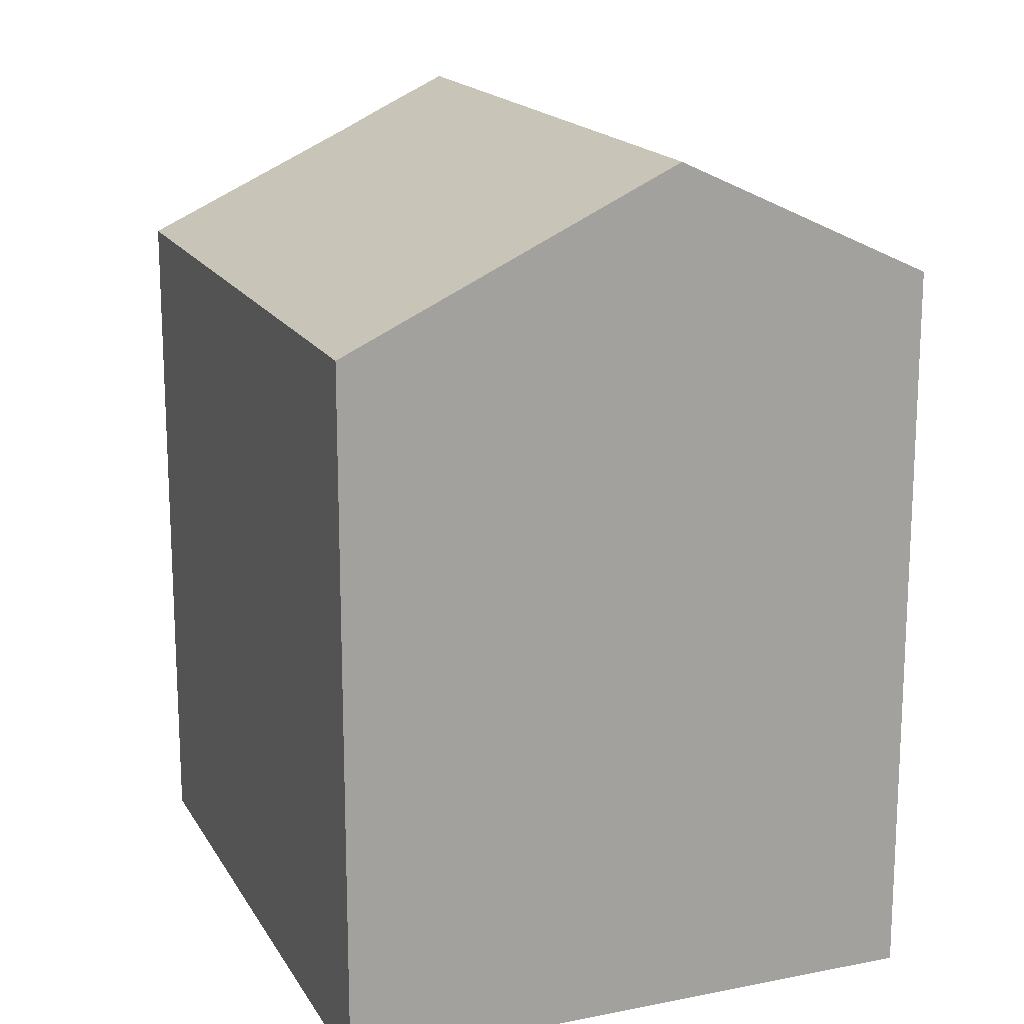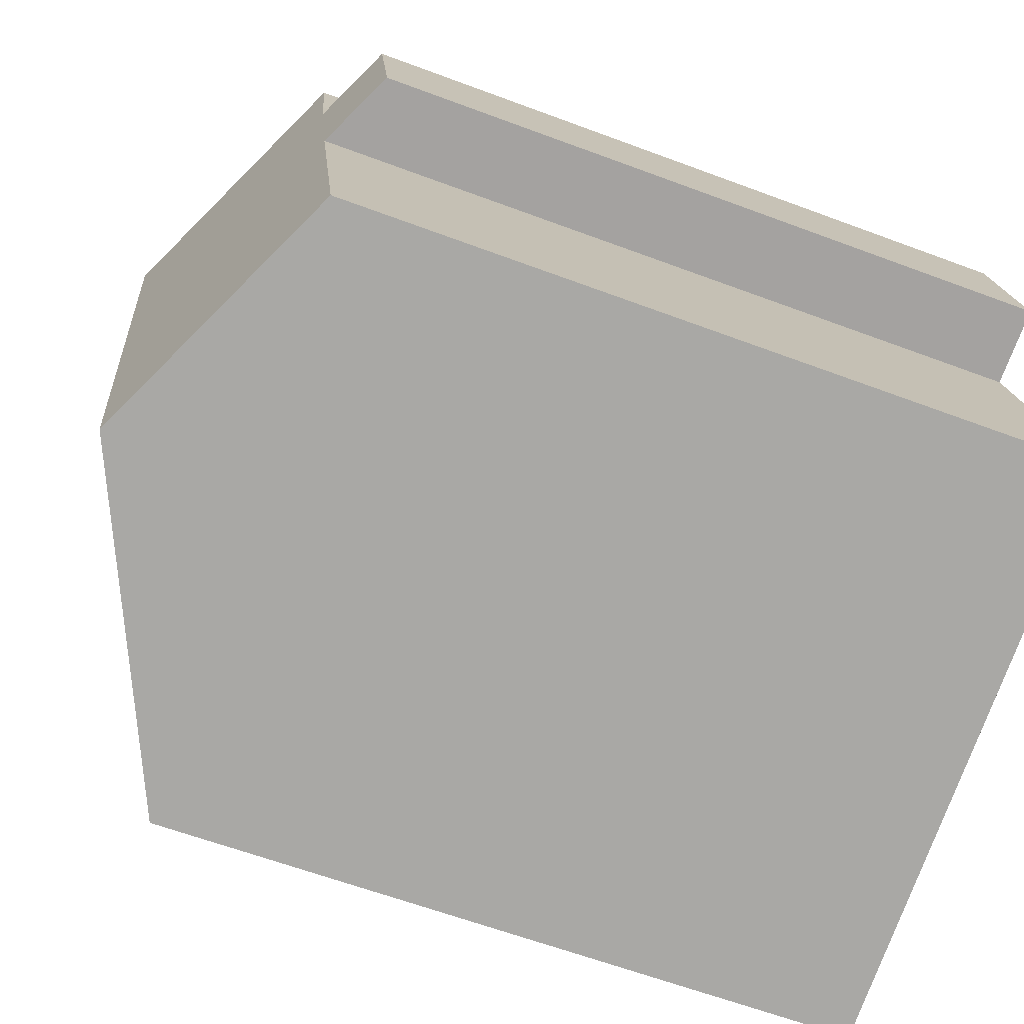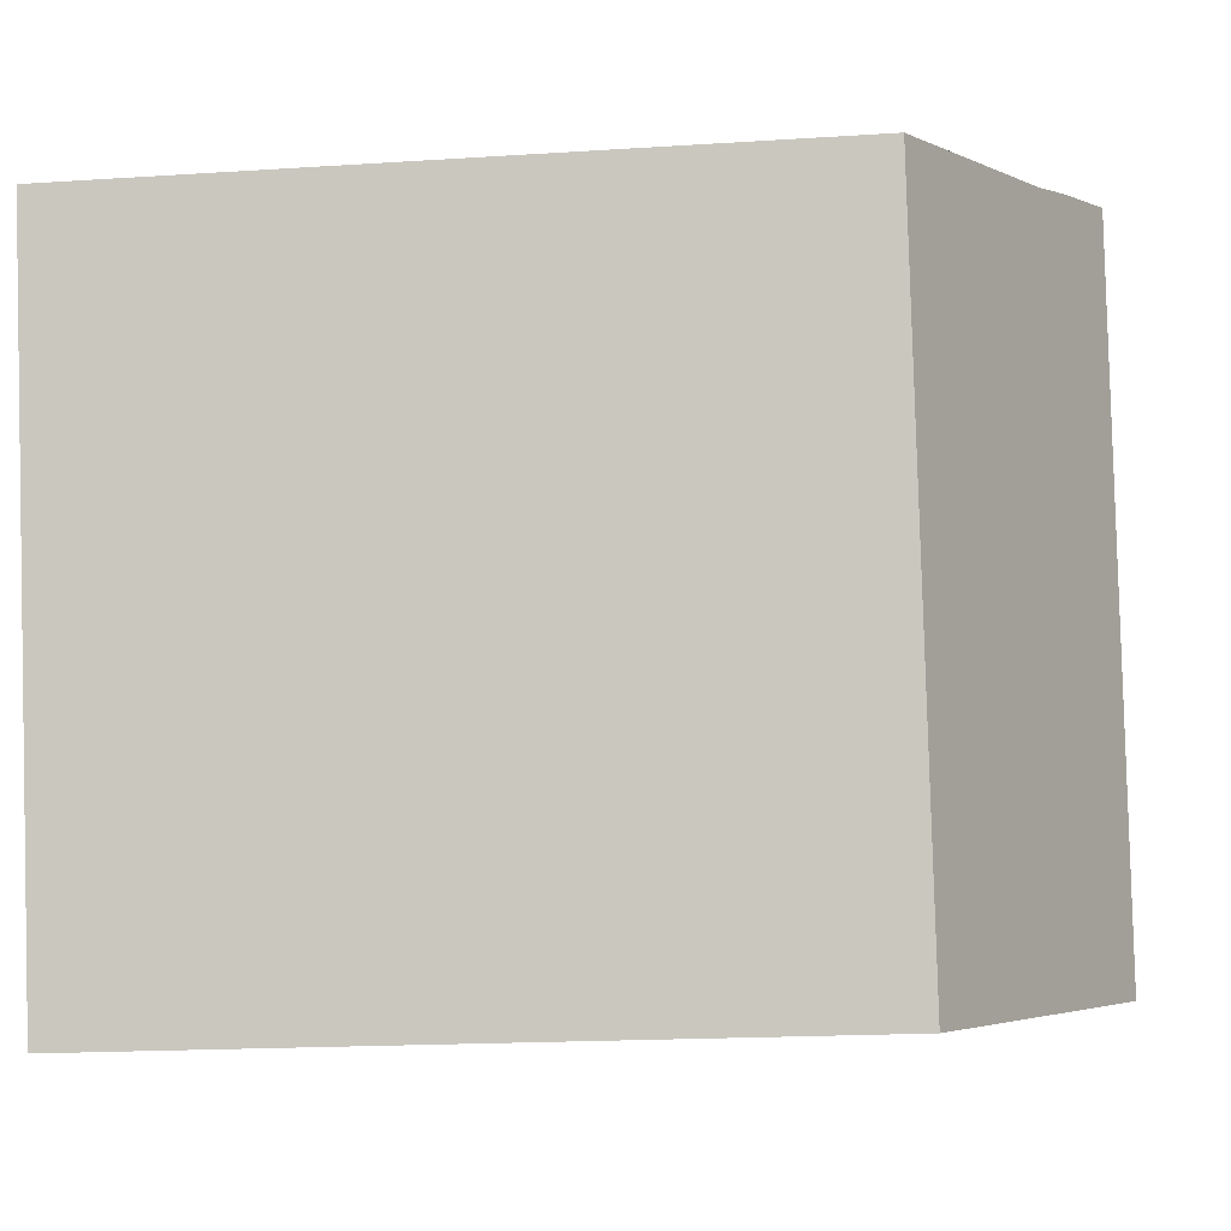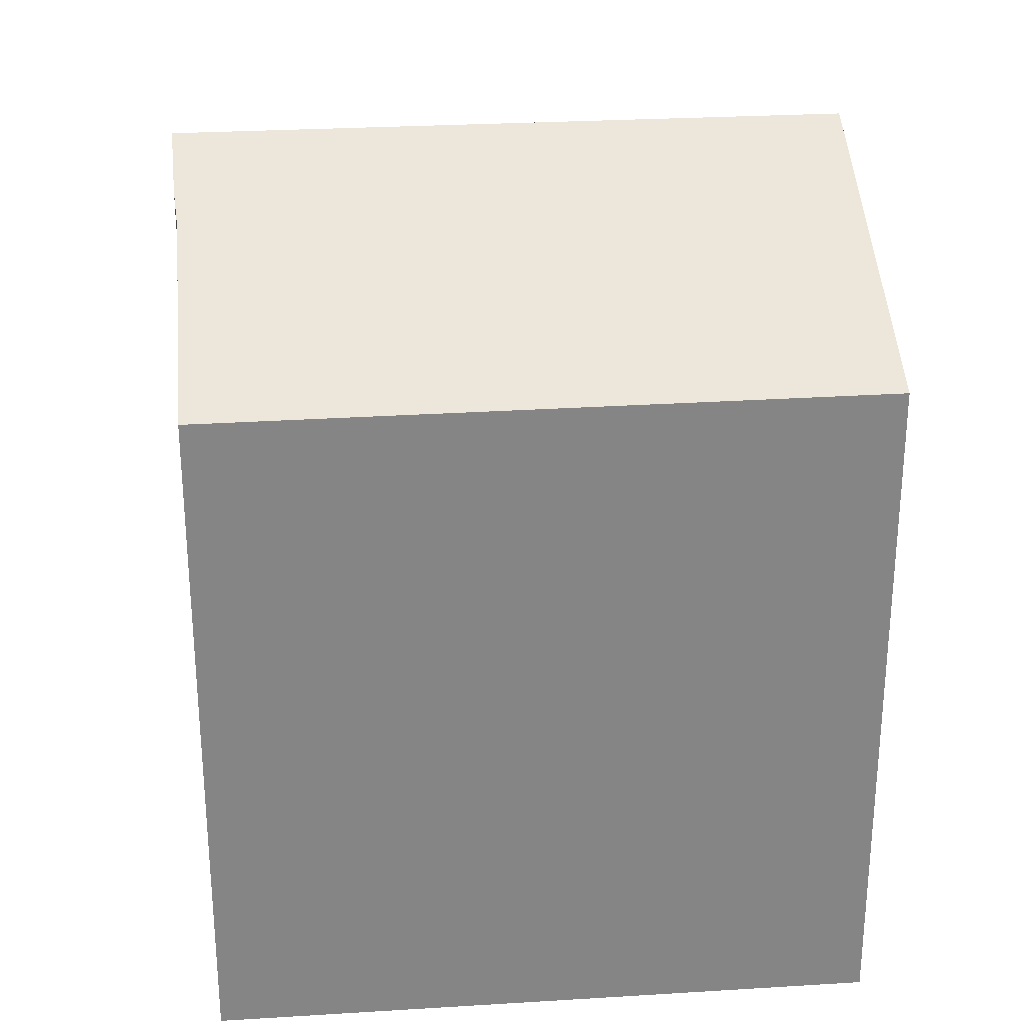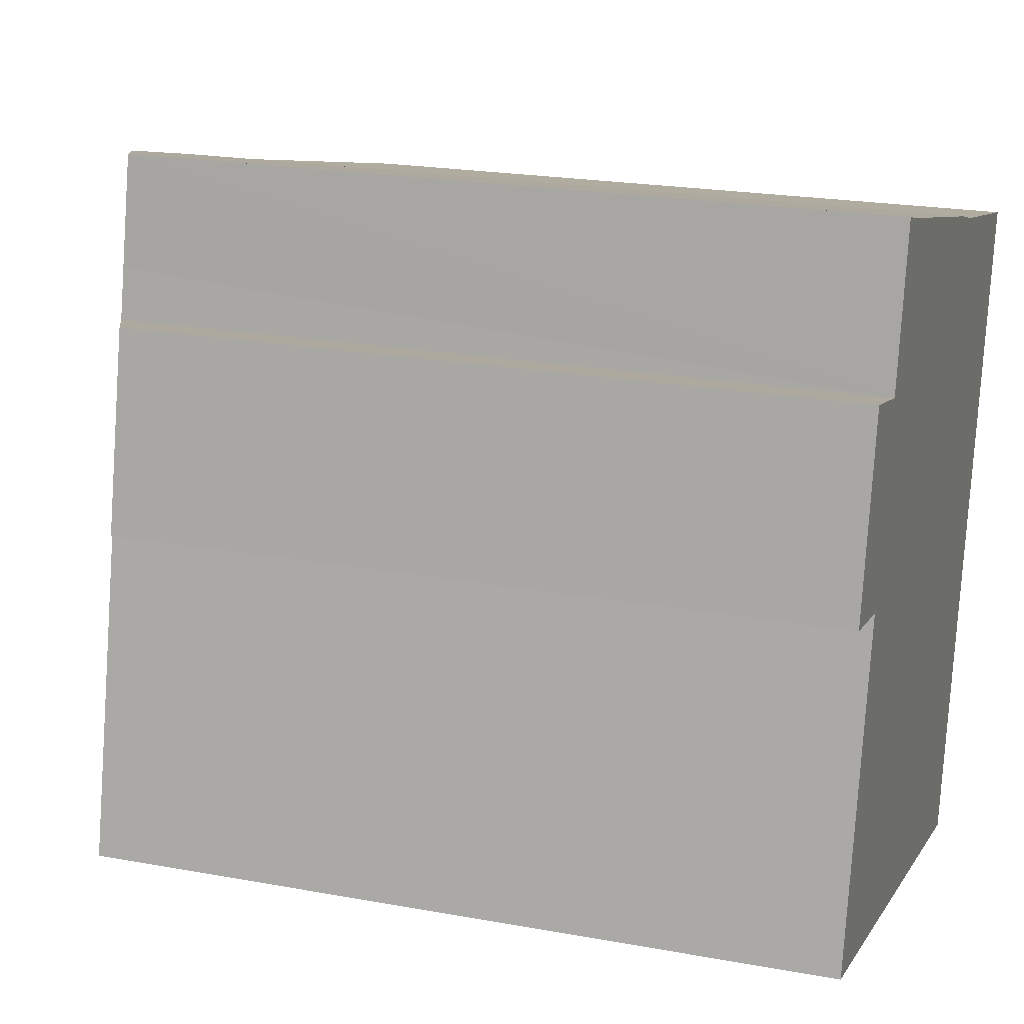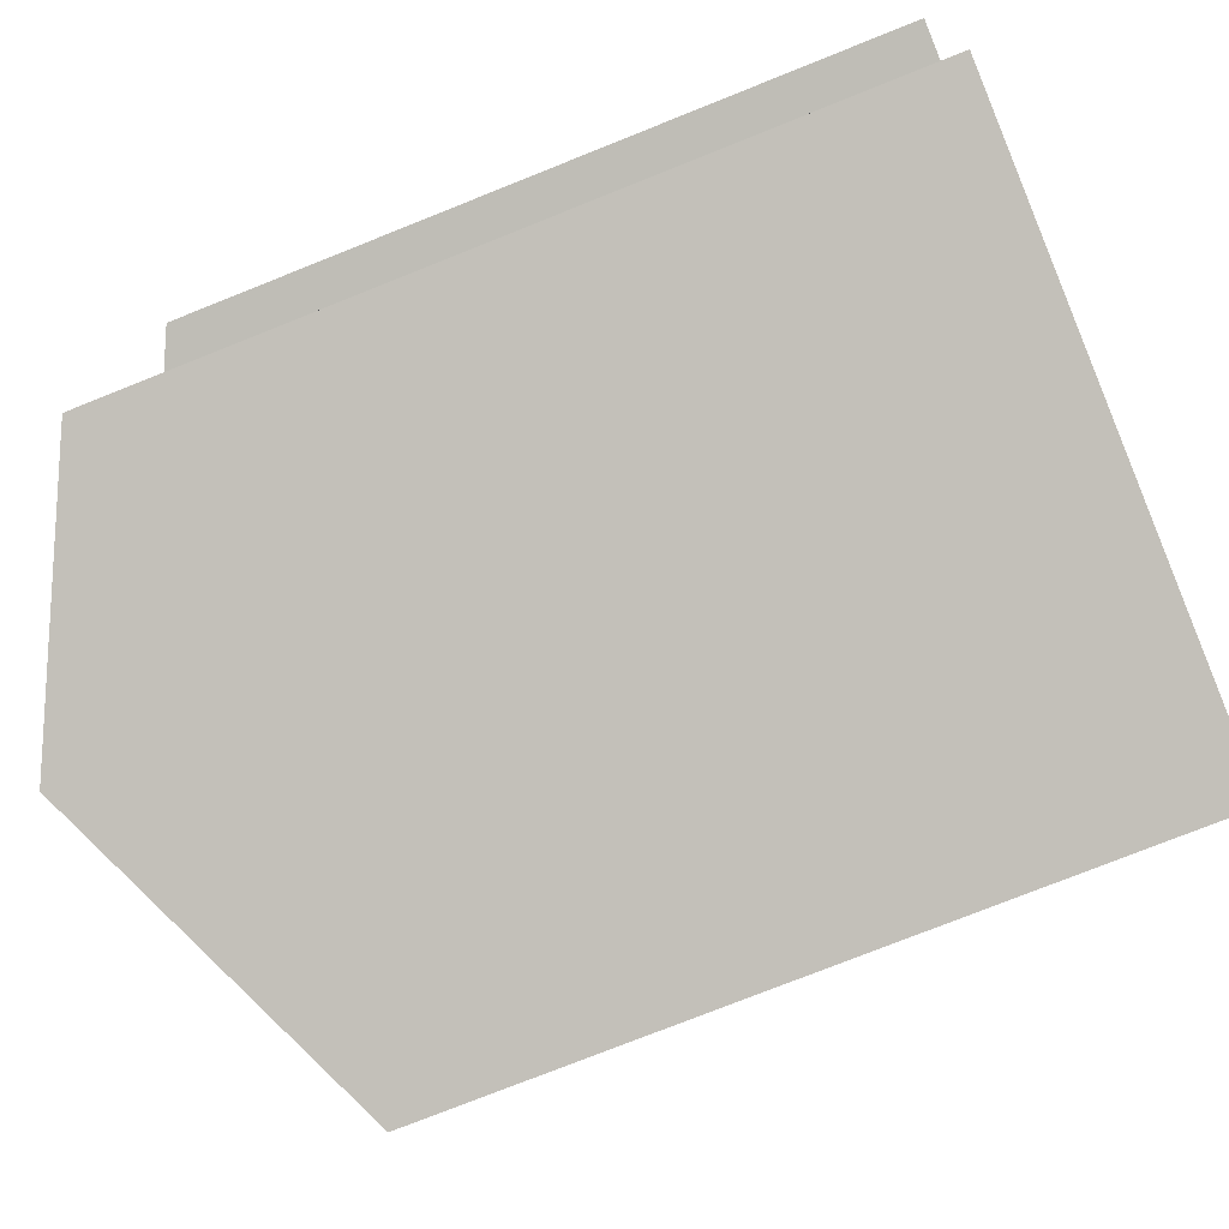
<metadata>
{"format":"obj","ext":"obj","renderer":"f3d","projection":"perspective","resolution":1024,"background":"white","views":[{"elev":17.0,"azim":171.7,"up":"+Y"},{"elev":-61.8,"azim":-110.9,"up":"+Z"},{"elev":-17.4,"azim":97.5,"up":"+Z"},{"elev":28.5,"azim":97.4,"up":"+Y"},{"elev":21.5,"azim":-72.0,"up":"+Z"},{"elev":-75.7,"azim":-68.2,"up":"+Z"}]}
</metadata>
<code>
v  7.048 23.54 -11.12
v  19.16 19.19 0.542
v  16.03 19.23 -13.31
v  11.06 23.54 7.114
v  14.21 22.02 6.271
v  20.15 19.18 4.932
v  12.98 22.62 6.637
v  5.351 20.79 8.538
v  3.532 20.22 6.001
v  4.102 20.19 8.875
v  3.251 20.22 4.679
v  2.138 20.23 -0.426
v  0.2 19.21 0.932
v  0 19.21 1.176e-15
v  0.057 20.18 -9.412
v  1.116 19.2 5.204
v  5.351 -5.228e-16 8.538
v  4.102 -5.434e-16 8.875
v  12.98 -4.064e-16 6.637
v  11.06 -4.356e-16 7.114
v  14.21 -3.84e-16 6.271
v  20.15 -3.02e-16 4.932
v  3.251 -2.865e-16 4.679
v  1.116 -3.187e-16 5.204
v  16.03 8.148e-16 -13.31
v  19.16 -3.319e-17 0.542
v  0.057 5.763e-16 -9.412
v  7.048 6.807e-16 -11.12
v  2.138 2.608e-17 -0.426
v  0 0 0
v  0.2 -5.707e-17 0.932
v  3.532 -3.675e-16 6.001
g defaultobject
f 1 2 3
f 2 1 4
f 2 4 5
f 2 5 6
f 5 4 7
f 8 9 10
f 9 8 4
f 9 4 11
f 11 4 1
f 11 1 12
f 11 12 13
f 13 12 14
f 12 1 15
f 13 16 11
f 10 17 8
f 17 10 18
f 8 7 4
f 7 8 17
f 7 17 19
f 19 17 20
f 19 5 7
f 5 19 21
f 21 6 5
f 6 21 22
f 16 23 11
f 23 16 24
f 22 2 6
f 2 22 3
f 3 22 25
f 25 22 26
f 25 1 3
f 1 25 15
f 15 25 27
f 27 25 28
f 29 14 12
f 14 29 30
f 15 29 12
f 29 15 27
f 30 13 14
f 13 30 16
f 16 30 24
f 24 30 31
f 23 9 11
f 9 23 10
f 10 23 18
f 18 23 32
f 28 29 27
f 29 28 24
f 24 28 23
f 23 28 25
f 23 25 32
f 32 25 18
f 18 25 17
f 17 25 20
f 20 25 26
f 20 26 19
f 19 26 21
f 21 26 22
f 29 31 30
f 31 29 24

</code>
